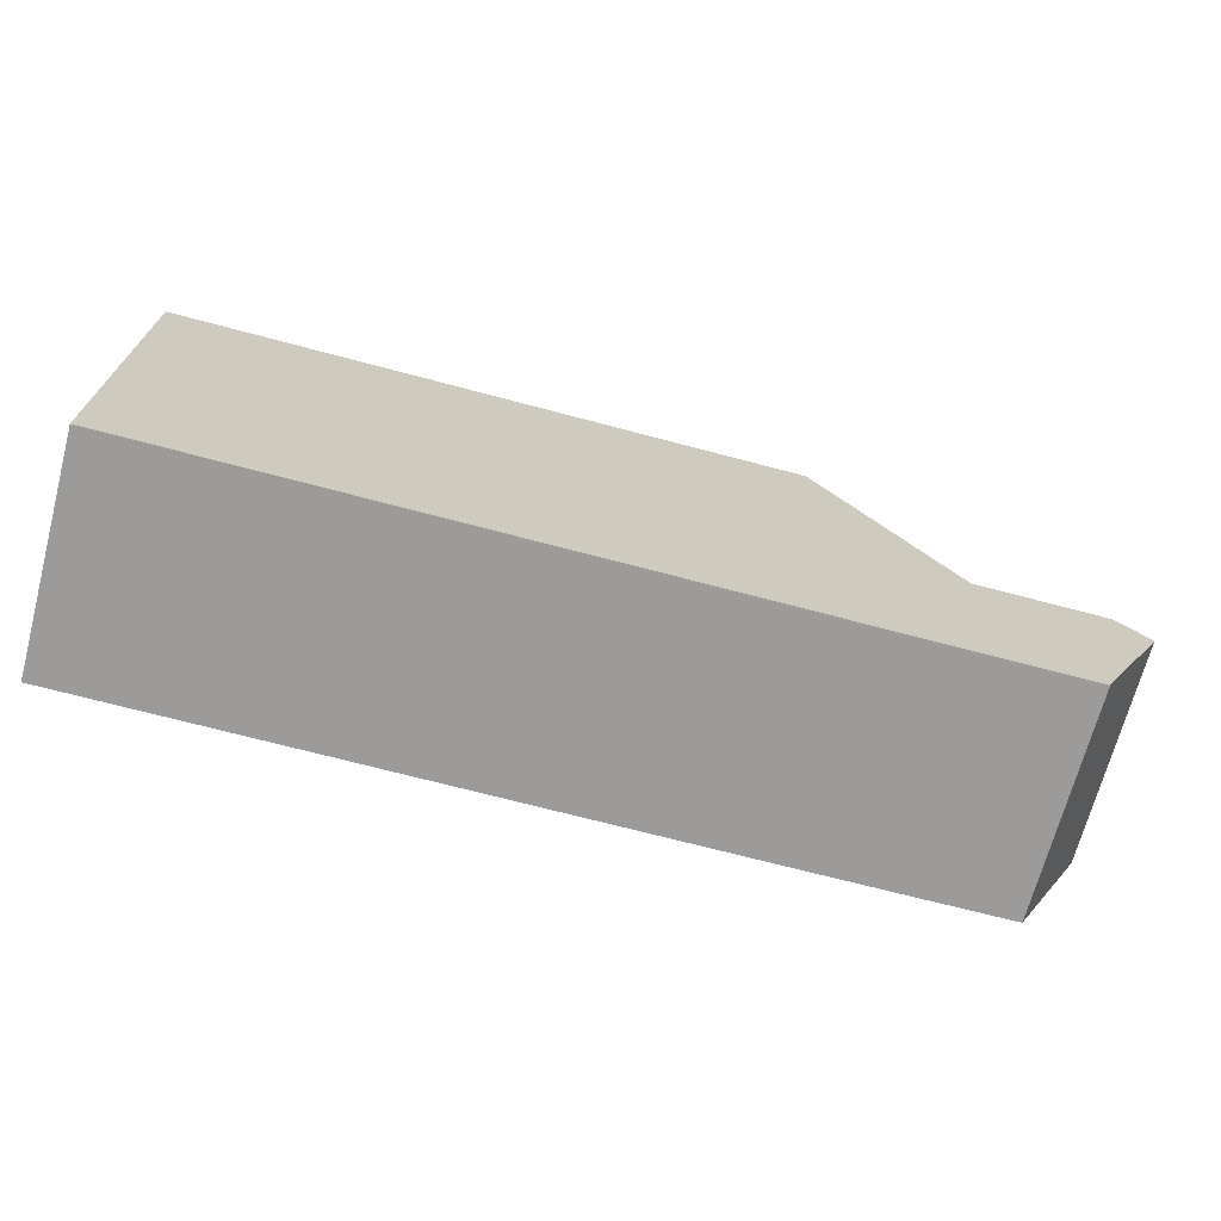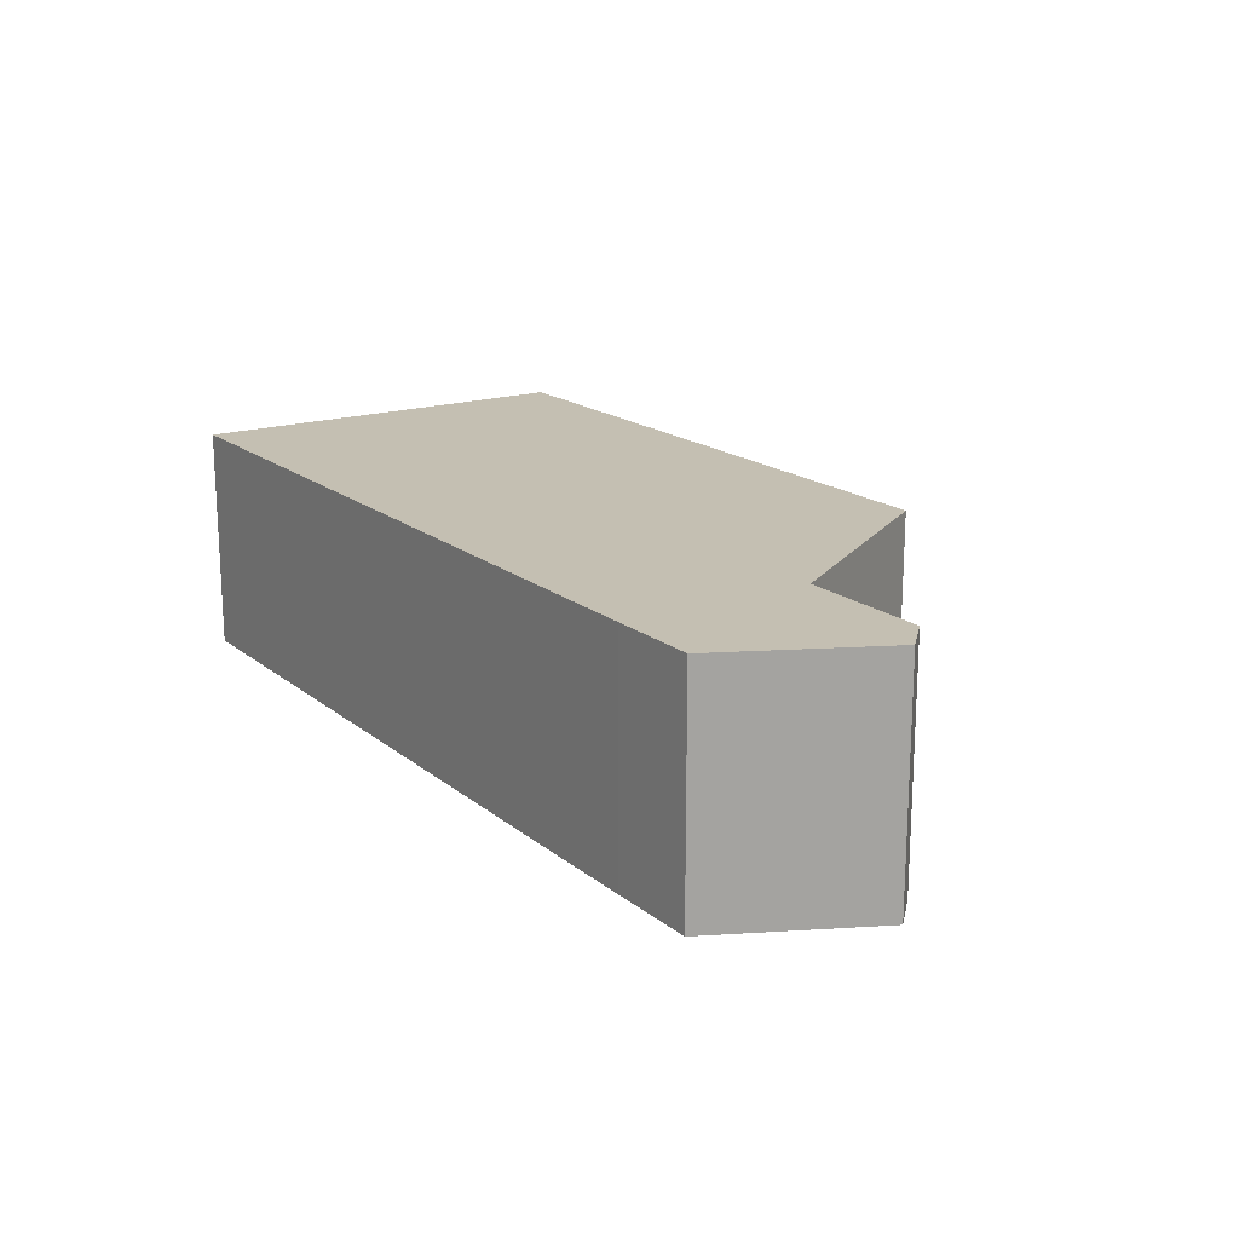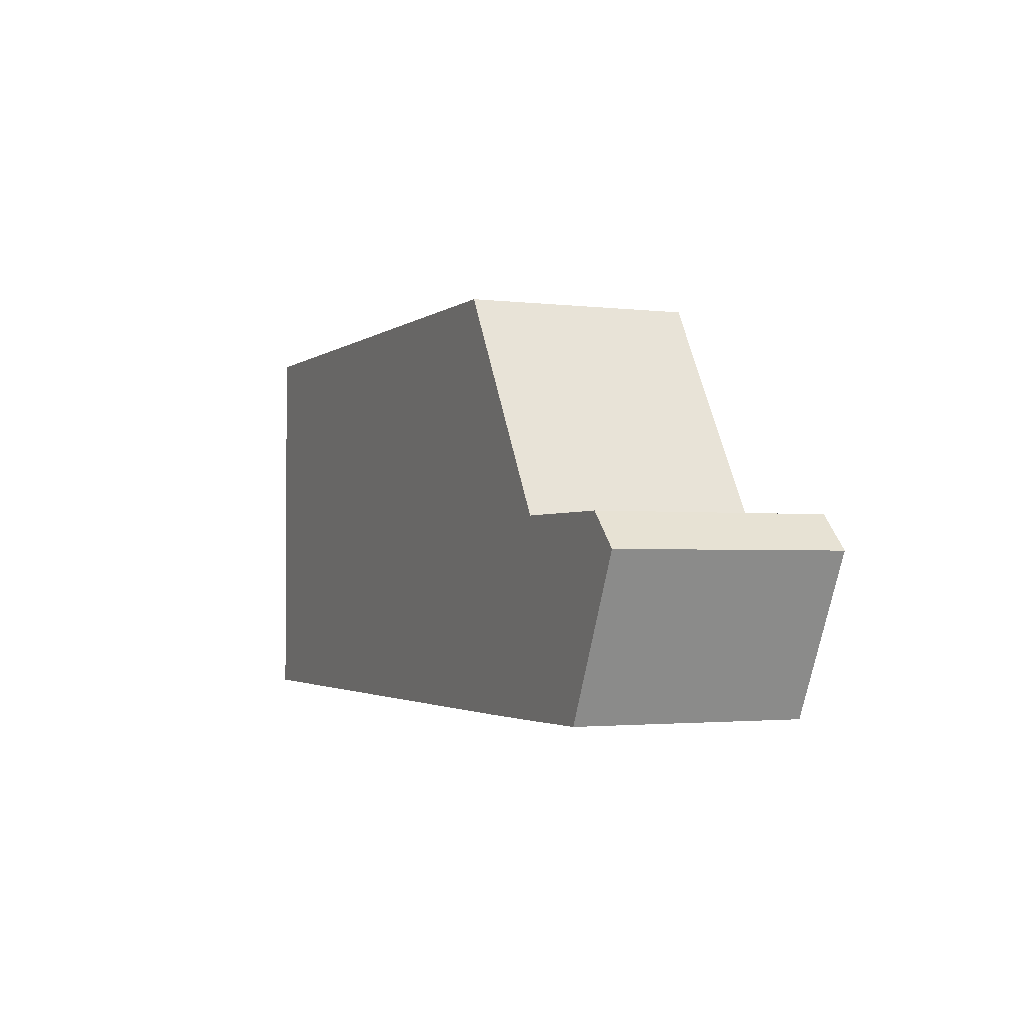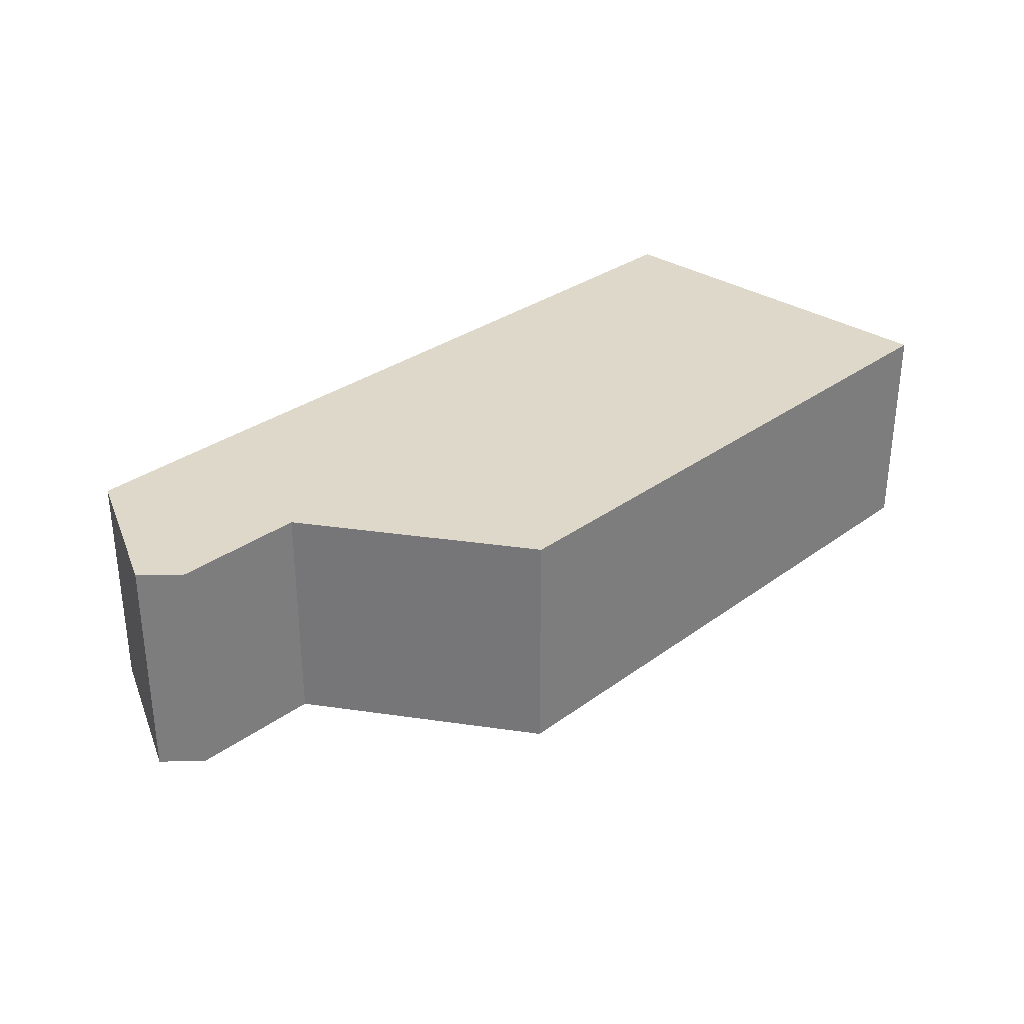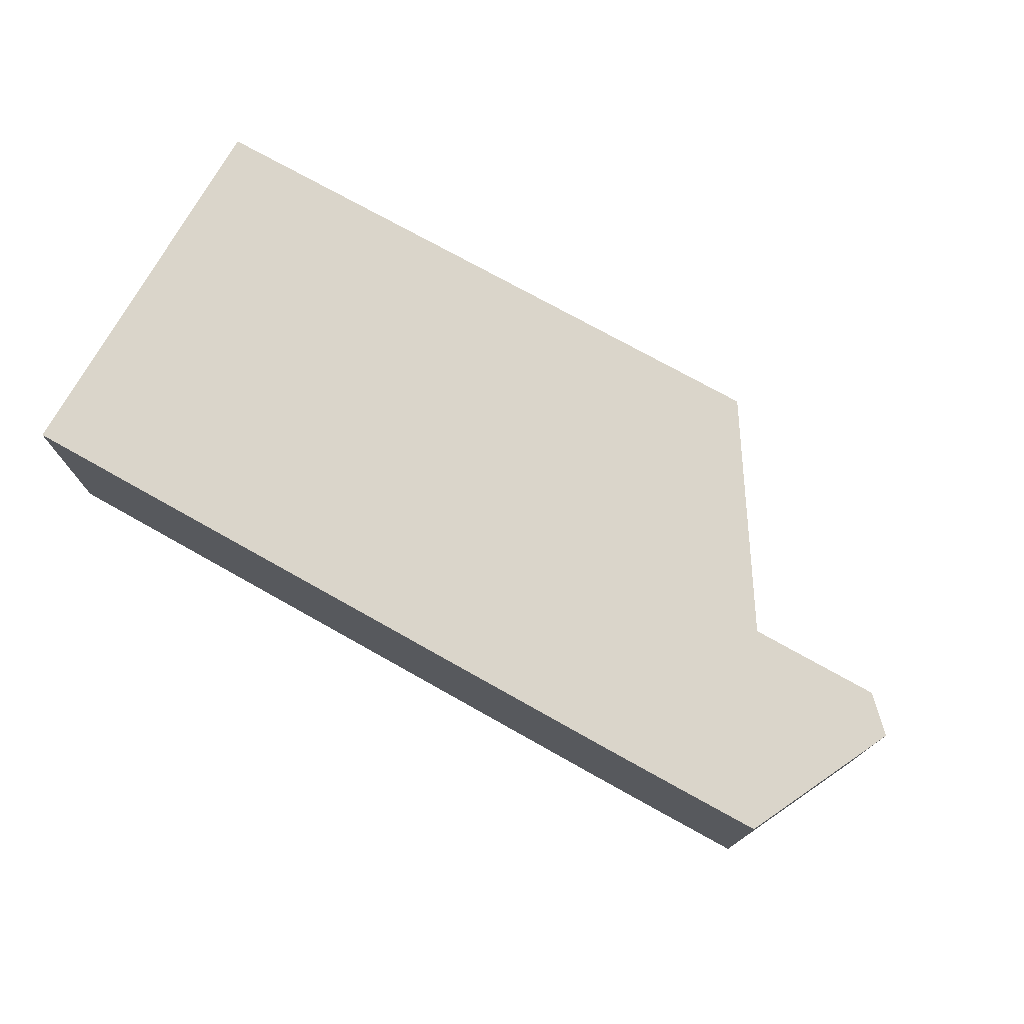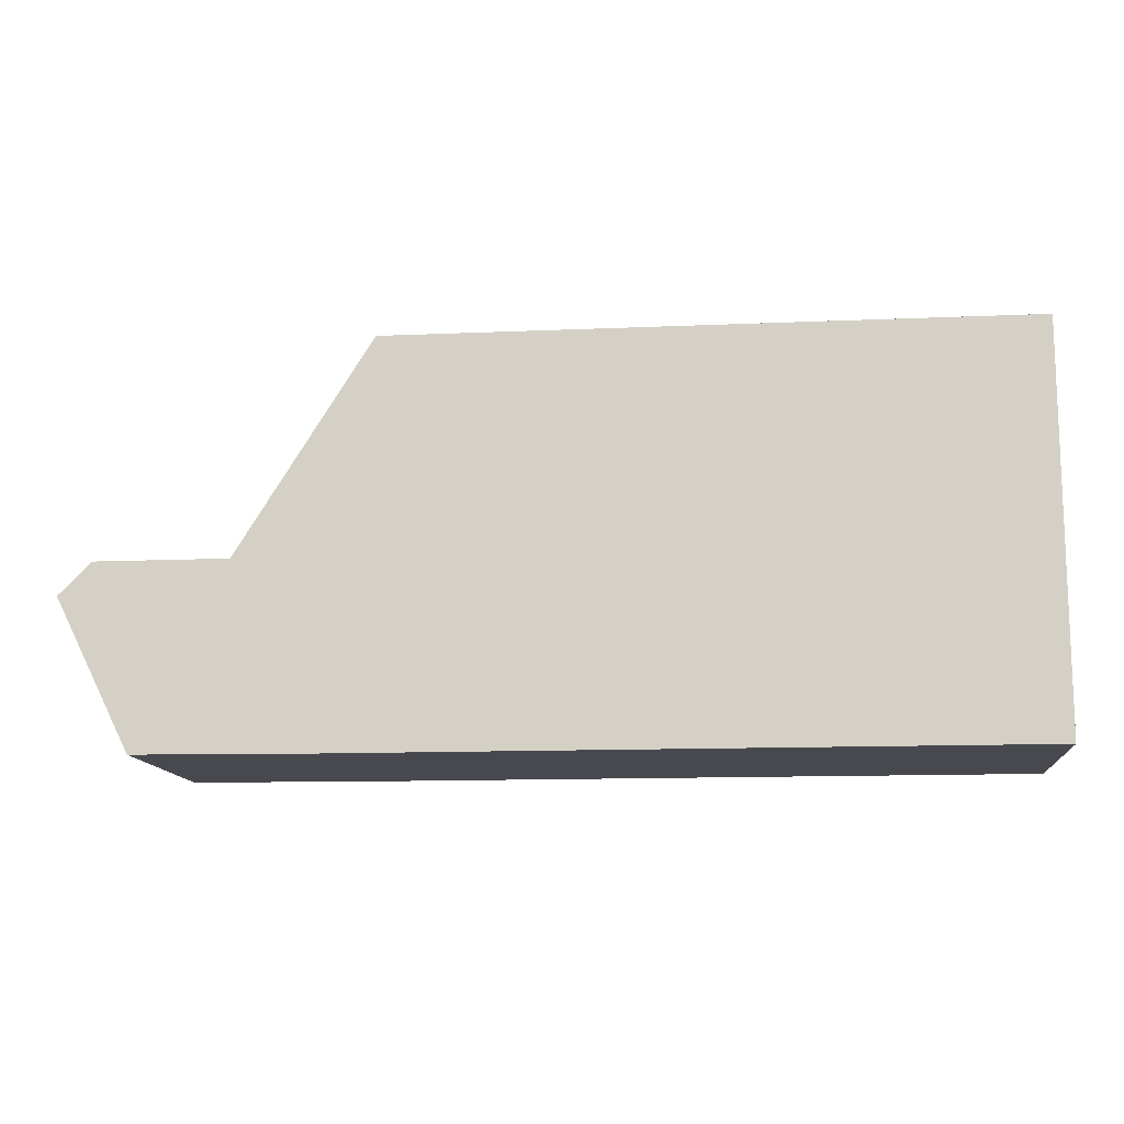
<metadata>
{"format":"obj","ext":"obj","renderer":"f3d","projection":"perspective","resolution":1024,"background":"white","views":[{"elev":-69.8,"azim":165.1,"up":"+Z"},{"elev":17.6,"azim":-123.3,"up":"+Y"},{"elev":-2.1,"azim":-113.4,"up":"+Z"},{"elev":31.0,"azim":-46.2,"up":"+Y"},{"elev":74.3,"azim":-150.7,"up":"+Y"},{"elev":-12.6,"azim":5.7,"up":"+Z"}]}
</metadata>
<code>
o Link8A_Col
v 0.1975 0.009639 -0.2181
v 0.1934 0.009639 -0.2521
v 0.1975 -0.009539 -0.2181
v 0.1934 -0.009539 -0.2521
v 0.2514 0.009639 -0.2181
v 0.2514 0.009639 -0.2521
v 0.2514 -0.009539 -0.2181
v 0.2514 -0.009539 -0.2521
v 0.186 -0.009539 -0.2364
v 0.186 0.009639 -0.2364
v 0.186 0.009639 -0.252
v 0.186 -0.009539 -0.252
v 0.1783 0.009639 -0.252
v 0.1783 -0.009539 -0.252
v 0.1747 -0.009539 -0.2364
v 0.172 -0.009539 -0.2391
v 0.172 0.009639 -0.2391
v 0.1747 0.009639 -0.2364
f 4 9 12
f 3 8 7
f 8 5 7
f 6 1 5
f 7 1 3
f 4 6 8
f 12 13 11
f 2 10 1
f 4 11 2
f 1 9 3
f 9 16 14
f 13 16 17
f 11 17 18
f 18 16 15
f 10 15 9
f 4 3 9
f 3 4 8
f 8 6 5
f 6 2 1
f 7 5 1
f 4 2 6
f 12 14 13
f 2 11 10
f 4 12 11
f 1 10 9
f 14 12 9
f 9 15 16
f 13 14 16
f 18 10 11
f 11 13 17
f 18 17 16
f 10 18 15

</code>
